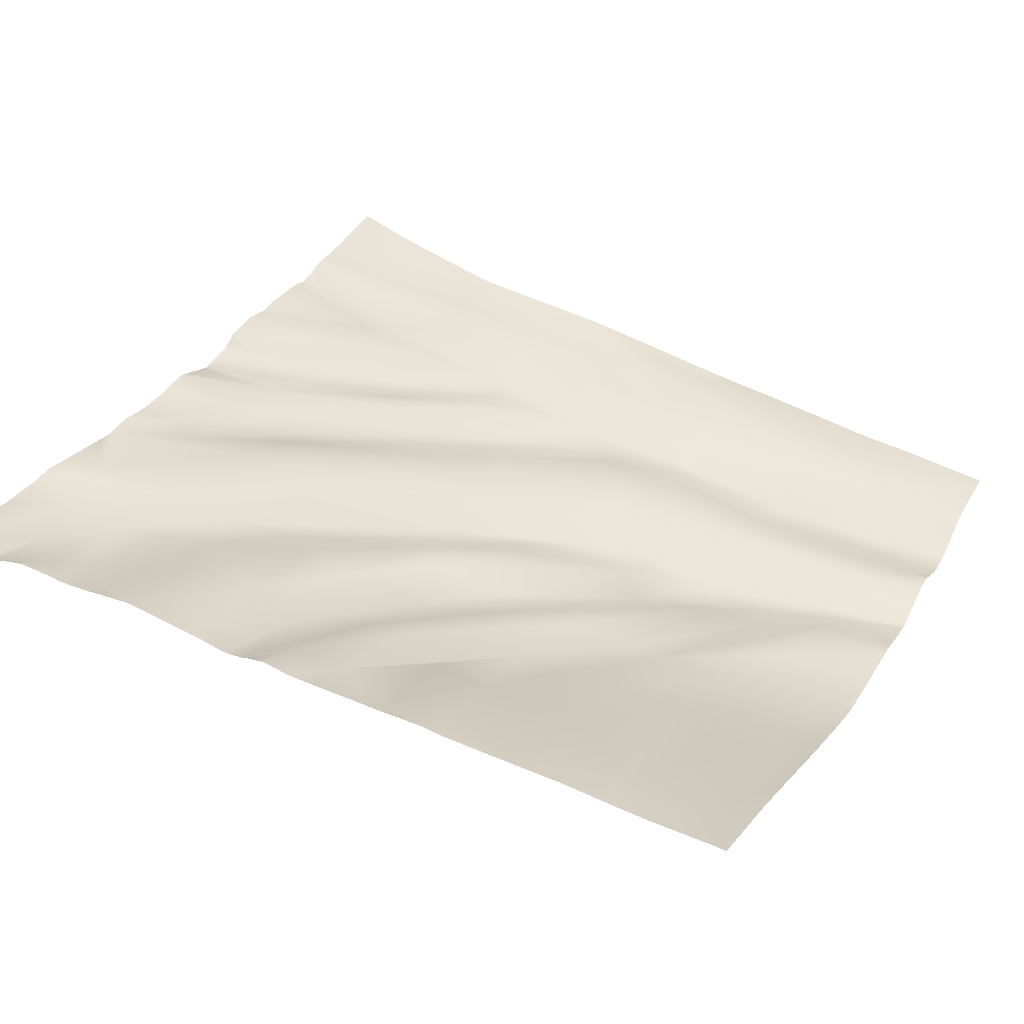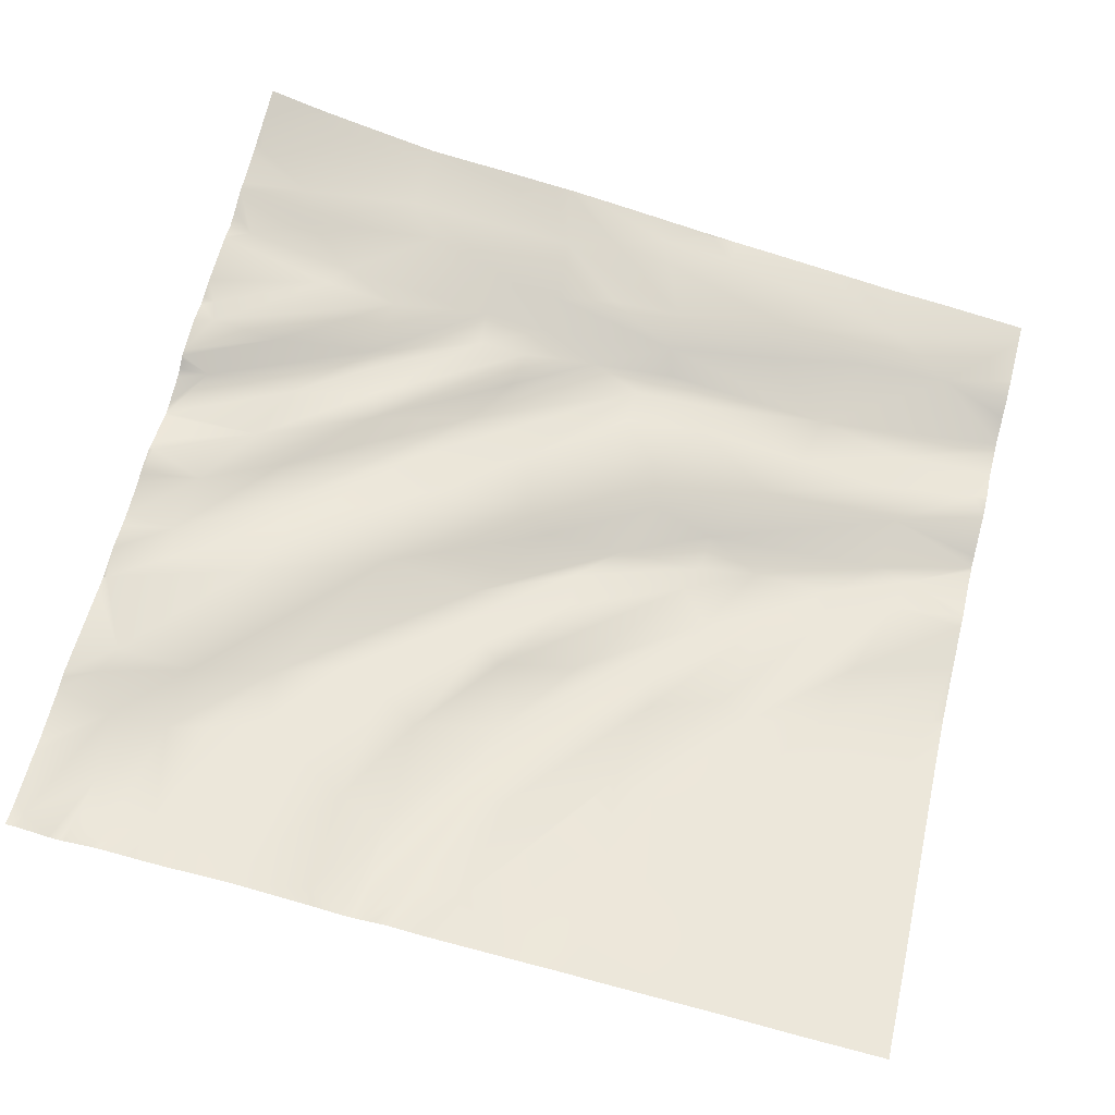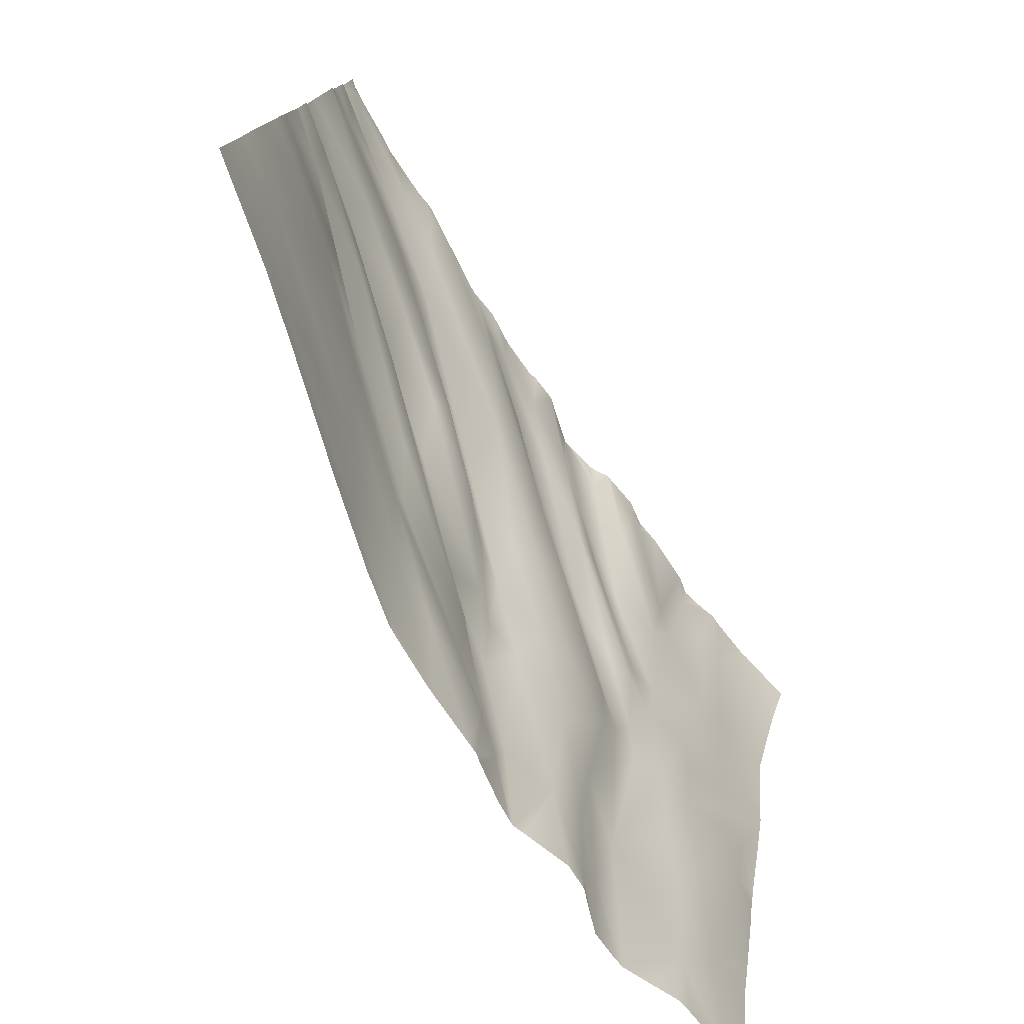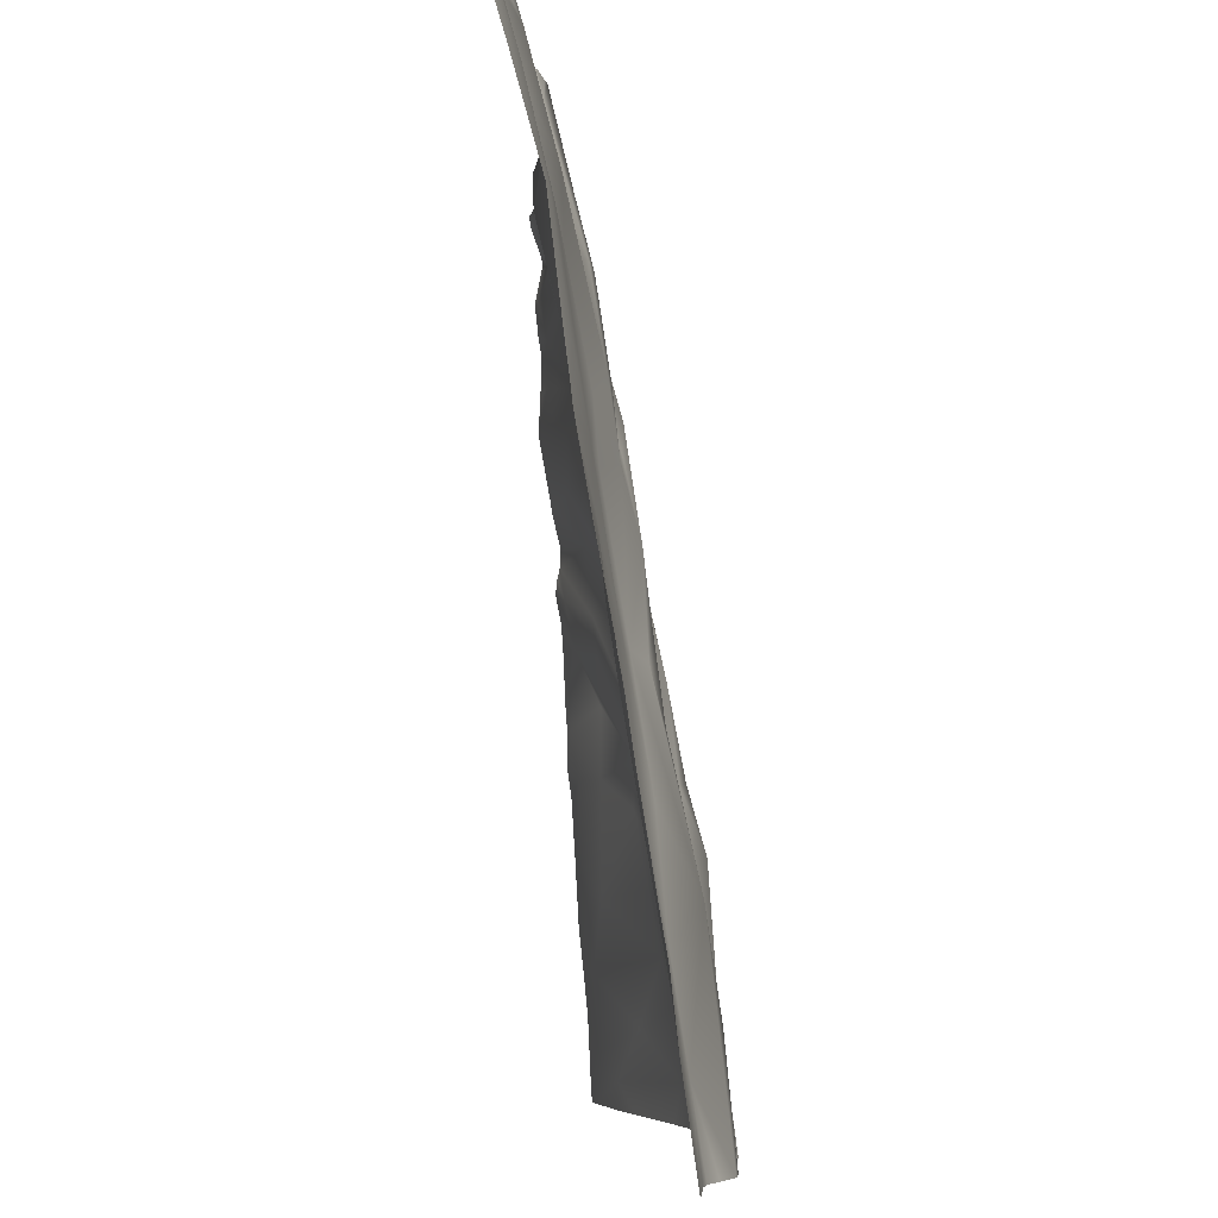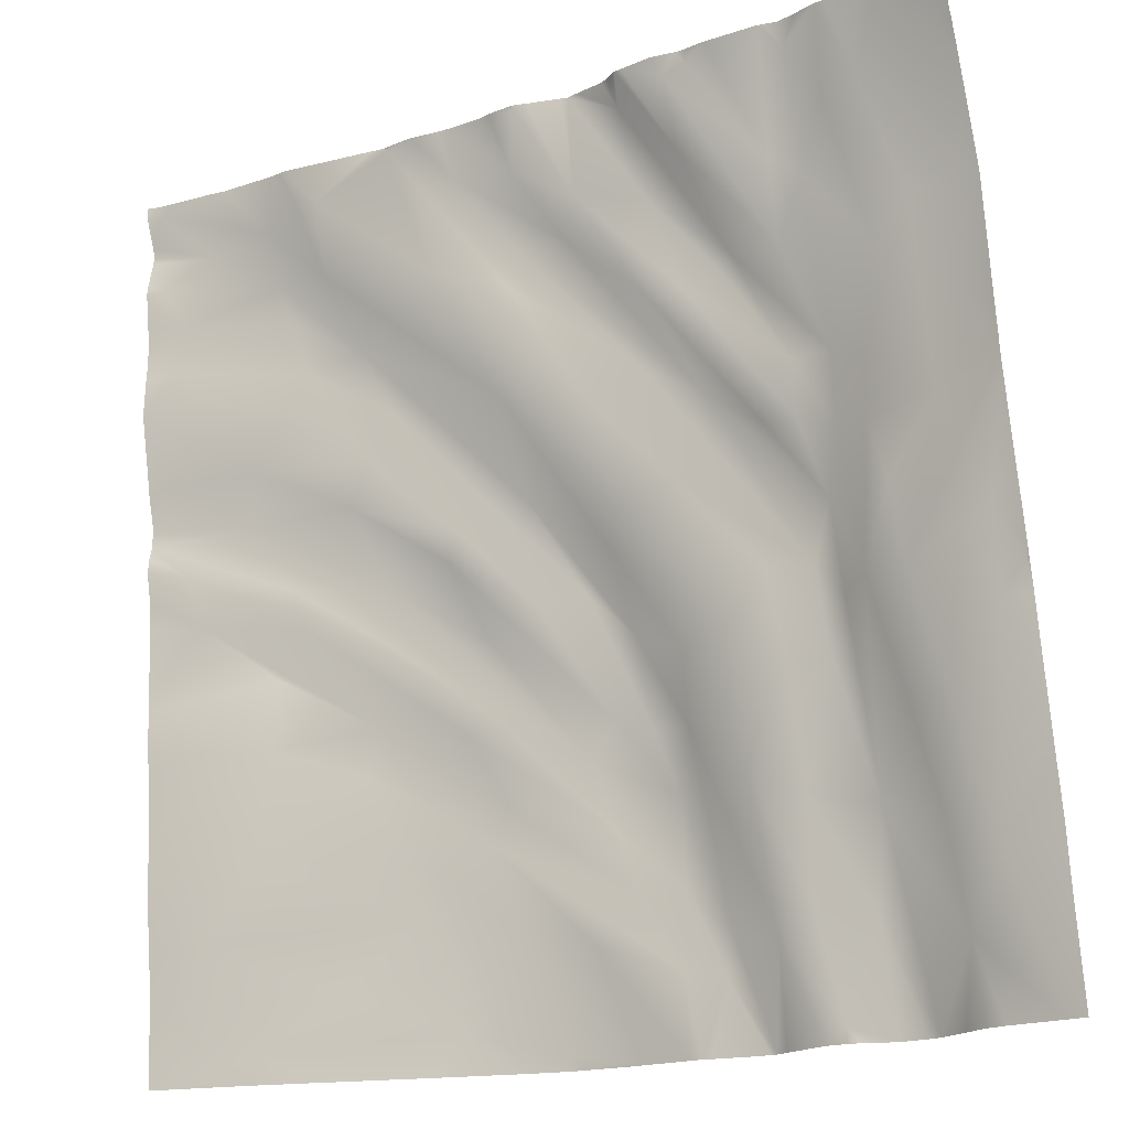
<metadata>
{"format":"obj","ext":"obj","renderer":"f3d","projection":"perspective","resolution":1024,"background":"white","views":[{"elev":37.0,"azim":116.5,"up":"+Y"},{"elev":69.7,"azim":104.2,"up":"+Y"},{"elev":-79.1,"azim":128.5,"up":"+Z"},{"elev":-5.5,"azim":-85.1,"up":"+Z"},{"elev":-19.1,"azim":-143.3,"up":"+Z"}]}
</metadata>
<code>
o lod_0_379_Cube
v 1086 -21.4 -384.4
v 1079 -22.06 -390.7
v 1080 -20.03 -383.3
v 1077 -20.5 -382.5
v 1070 -25.3 -402.3
v 1070 -23.83 -393.8
v 1067 -21.85 -383.7
v 1067 -24.9 -395.5
v 1063 -22.63 -390
v 1060 -25.87 -404.5
v 1056 -20.61 -382.1
v 1059 -22.45 -388.4
v 1056 -25.54 -400.9
v 1051 -25.68 -400.9
v 1050 -21.83 -386.9
v 1051 -27.32 -412.5
v 1055 -28.43 -419.9
v 1054 -34.51 -461.5
v 1059 -35.74 -468.6
v 1060 -34.07 -458.4
v 1067 -36.42 -455.2
v 1069 -37.81 -465.2
v 1072 -36.95 -475
v 1078 -35.46 -466.4
v 1085 -37.09 -469.2
v 1074 -35.28 -464.4
v 1084 -36.79 -465.5
v 1074 -34.12 -453.6
v 1080 -32.75 -450.2
v 1087 -33.31 -445.3
v 1074 -31.49 -441.4
v 1089 -35.53 -451.5
v 1070 -33.19 -441.3
v 1089 -36.04 -460.3
v 1076 -30.29 -432.2
v 1093 -34.79 -460.6
v 1080 -30.51 -436.6
v 1089 -35.56 -468.4
v 1086 -30.87 -438.2
v 1098 -34.38 -465
v 1092 -31.8 -435.7
v 1095 -36.35 -476.3
v 1108 -31.13 -454.5
v 1106 -32.76 -462.9
v 1102 -35.34 -475.1
v 1112 -31.86 -472.4
v 1113 -30.9 -465.6
v 1116 -29.73 -460.7
v 1118 -28.32 -454.2
v 1121 -26.61 -446.3
v 1132 -24.06 -473.7
v 1124 -26.91 -467.9
v 1138 -21.9 -471
v 1138 -21.14 -462.8
v 1133 -22.42 -455.2
v 1143 -19.42 -458.9
v 1142 -19.14 -450.6
v 1130 -22.52 -443
v 1139 -19.43 -442.7
v 1120 -26.89 -441.5
v 1107 -31.58 -451
v 1130 -22.6 -435.6
v 1095 -33.34 -454.7
v 1110 -28.92 -443.2
v 1138 -19.16 -429.2
v 1126 -22.55 -430.8
v 1106 -29.61 -442.9
v 1117 -25.37 -433.5
v 1098 -32.89 -447
v 1128 -21.84 -426.5
v 1118 -26.06 -427.4
v 1139 -17.93 -423.9
v 1108 -29.27 -434
v 1094 -32.04 -443.7
v 1110 -25.76 -425.9
v 1091 -33.6 -444.9
v 1101 -28.11 -431.8
v 1096 -30.5 -430.9
v 1109 -25.03 -423.2
v 1120 -22.45 -418.9
v 1133 -20.59 -418.9
v 1118 -21.95 -414.3
v 1131 -19.07 -413.6
v 1142 -16.56 -413.6
v 1116 -23.18 -409.1
v 1128 -19.27 -407.4
v 1102 -27.89 -420.6
v 1125 -20.14 -403.6
v 1119 -21.3 -402.3
v 1093 -28.76 -426.9
v 1102 -23.54 -410.5
v 1090 -27.53 -423.8
v 1084 -27.74 -422.2
v 1092 -25.1 -413
v 1071 -31.99 -432.5
v 1108 -19.75 -396.4
v 1068 -31.99 -436.1
v 1088 -27.22 -409.5
v 1065 -30.65 -435.1
v 1100 -22.18 -399.5
v 1069 -31.4 -426.5
v 1081 -28.87 -414.2
v 1099 -22.88 -395.8
v 1109 -19.49 -387.6
v 1094 -23.15 -395.8
v 1106 -19.87 -386.6
v 1113 -18.36 -381.6
v 1085 -24.89 -403.8
v 1075 -29.22 -417.9
v 1071 -29.03 -418.7
v 1067 -29.79 -420.1
v 1082 -25.38 -403.2
v 1071 -28.74 -412.9
v 1099 -20.73 -387.5
v 1092 -21.66 -392
v 1078 -26.64 -401.8
v 1085 -24.26 -393.4
v 1076 -26.33 -401.1
v 1097 -19.11 -381.7
v 1067 -28.76 -412.7
v 1062 -27.92 -415
v 1063 -28.38 -420.7
v 1061 -29.05 -427.2
v 1060 -30.53 -435.2
v 1054 -28.94 -425.5
v 1062 -32.82 -447.4
v 1057 -32.2 -447.7
v 1054 -29.65 -432.4
v 1051 -30.97 -439.5
v 1051 -29.88 -431.1
v 1049 -33.42 -452.2
v 1049 -31.06 -436.8
v 1122 -16.49 -385.9
v 1125 -16.42 -384.7
v 1121 -18.37 -393.9
v 1129 -16.97 -387.2
v 1128 -18.76 -393.2
v 1127 -19.61 -397.4
v 1140 -15.98 -395.8
v 1136 -16.69 -388
v 1132 -17.91 -402.2
v 1142 -14.71 -391.2
v 1136 -16.94 -405.2
v 1140 -15.89 -400.9
v 1144 -14.63 -405.5
v 1142 -14.27 -382.5
v 1106 -18.97 -381.2
v 1102 -19.17 -381.2
v 1087 -20.65 -381.2
v 1086 -20.3 -381.2
v 1091 -20.93 -381.2
v 1085 -19.73 -381.2
v 1077 -20.13 -381.2
v 1078 -20.05 -381.2
v 1077 -20.11 -381.2
v 1110 -18.18 -381.2
v 1107 -18.82 -381.2
v 1100 -18.98 -381.2
v 1097 -19 -381.2
v 1097 -18.99 -381.2
v 1096 -19.54 -381.2
v 1080 -19.42 -381.2
v 1084 -19.57 -381.2
v 1092 -20.83 -381.2
v 1092 -21.06 -381.2
v 1085 -19.59 -381.2
v 1067 -21.15 -381.2
v 1068 -20.71 -381.2
v 1065 -20.83 -381.2
v 1056 -20.38 -381.2
v 1057 -20.38 -381.2
v 1056 -20.34 -381.2
v 1055 -20.26 -381.2
v 1075 -20.04 -381.2
v 1069 -20.54 -381.2
v 1062 -20.33 -381.2
v 1061 -20.4 -381.2
v 1052 -19.97 -381.2
v 1048 -19.71 -381.2
v 1048 -20.96 -384.8
v 1048 -27.48 -416.3
v 1048 -27.61 -417.5
v 1048 -28.01 -420.1
v 1048 -27.69 -418.3
v 1048 -21.77 -387.3
v 1048 -22.7 -390.4
v 1048 -25.6 -401
v 1048 -27.04 -413
v 1048 -29.25 -427.1
v 1048 -30.88 -435.8
v 1048 -30.94 -436.2
v 1089 -36.78 -476.6
v 1094 -36.46 -476.6
v 1088 -36.87 -476.6
v 1102 -35.53 -476.6
v 1107 -33.95 -476.6
v 1101 -35.71 -476.6
v 1095 -36.4 -476.6
v 1095 -36.4 -476.6
v 1081 -38.49 -476.6
v 1081 -38.41 -476.6
v 1079 -38.15 -476.6
v 1075 -36.92 -476.6
v 1087 -37.16 -476.6
v 1083 -38.12 -476.6
v 1064 -39.03 -476.6
v 1061 -37.91 -476.6
v 1065 -39.09 -476.6
v 1068 -39 -476.6
v 1071 -37.5 -476.6
v 1072 -37.12 -476.6
v 1058 -37.04 -476.6
v 1072 -37.16 -476.6
v 1048 -31.59 -439.9
v 1048 -32.38 -445.2
v 1048 -33.05 -449.2
v 1048 -33.98 -454.9
v 1048 -34.84 -459.9
v 1048 -35.58 -466.4
v 1049 -37.06 -476.6
v 1048 -37.07 -476.6
v 1050 -37.06 -476.6
v 1056 -36.84 -476.6
v 1144 -14.88 -387.4
v 1144 -14.23 -390.7
v 1144 -13.57 -381.8
v 1144 -13.69 -382.6
v 1144 -13.53 -381.2
v 1143 -13.92 -381.2
v 1144 -14.19 -391.4
v 1144 -14.83 -396.4
v 1144 -14.55 -394.7
v 1144 -16.65 -421
v 1144 -16.47 -422.7
v 1144 -17.29 -428.7
v 1144 -17.11 -426
v 1134 -15.46 -381.2
v 1136 -15.12 -381.2
v 1128 -15.95 -381.2
v 1144 -14.79 -385.7
v 1141 -14.34 -381.2
v 1144 -15.02 -386.6
v 1144 -14.89 -399.2
v 1144 -14.75 -401.4
v 1144 -14.6 -405.4
v 1144 -14.61 -405.5
v 1144 -15.87 -412.5
v 1144 -16.03 -413.6
v 1144 -16.19 -414.4
v 1144 -14.61 -405.5
v 1144 -17 -417.8
v 1144 -17.57 -434.9
v 1144 -16.92 -419.9
v 1144 -17.7 -436.7
v 1114 -18.24 -381.2
v 1115 -17.99 -381.2
v 1114 -18.29 -381.2
v 1114 -18.28 -381.2
v 1113 -18.26 -381.2
v 1126 -15.91 -381.2
v 1126 -15.87 -381.2
v 1144 -17.83 -441.9
v 1144 -18.21 -444.5
v 1144 -17.75 -438.6
v 1144 -19.01 -458.1
v 1144 -19.15 -459.5
v 1144 -18.59 -450.5
v 1144 -17.72 -437.7
v 1144 -19.54 -463
v 1144 -19.99 -467.7
v 1144 -20.34 -475.3
v 1144 -20.45 -476.6
v 1143 -20.79 -476.6
v 1133 -23.92 -476.6
v 1127 -26.34 -476.6
v 1124 -27.69 -476.6
v 1115 -30.86 -476.6
f 1 149 151
f 166 1 2
f 3 162 163
f 2 163 166
f 3 154 162
f 4 153 154
f 5 3 2
f 6 4 3
f 174 4 6
f 6 3 5
f 6 175 174
f 7 175 6
f 7 167 168
f 8 7 6
f 8 6 5
f 7 169 167
f 9 7 8
f 9 8 10
f 11 170 171
f 12 171 177
f 12 176 9
f 13 12 9
f 10 13 9
f 14 11 12
f 14 12 13
f 14 15 11
f 180 179 178
f 16 14 13
f 17 16 13
f 19 18 20
f 19 206 207
f 20 21 19
f 23 26 24
f 22 26 23
f 24 200 202
f 22 28 26
f 22 21 28
f 26 29 24
f 26 28 29
f 24 30 27
f 29 30 24
f 28 31 29
f 30 32 27
f 33 31 28
f 21 33 28
f 27 32 34
f 27 34 25
f 33 35 31
f 25 34 36
f 31 35 37
f 29 31 37
f 38 25 36
f 25 194 204
f 29 37 39
f 29 39 30
f 38 192 194
f 39 41 30
f 38 43 40
f 38 36 43
f 42 40 44
f 40 43 44
f 42 44 45
f 45 44 46
f 44 47 46
f 44 48 47
f 44 49 48
f 44 43 49
f 49 43 50
f 46 276 277
f 46 52 51
f 46 47 52
f 47 48 52
f 51 52 53
f 52 48 54
f 53 52 54
f 54 270 53
f 48 55 54
f 48 49 55
f 49 50 55
f 56 269 54
f 54 55 56
f 56 265 266
f 55 57 56
f 57 265 56
f 55 50 58
f 55 58 57
f 57 263 267
f 57 58 59
f 50 60 58
f 43 60 50
f 59 268 264
f 61 60 43
f 36 61 43
f 58 60 62
f 62 268 58
f 36 63 61
f 34 63 36
f 61 64 60
f 63 64 61
f 60 65 62
f 64 66 60
f 60 66 65
f 63 67 64
f 64 68 66
f 67 68 64
f 63 69 67
f 69 68 67
f 34 69 63
f 32 69 34
f 68 70 66
f 69 71 68
f 68 71 70
f 70 72 66
f 66 72 65
f 69 73 71
f 72 236 65
f 69 74 73
f 32 74 69
f 73 75 71
f 74 75 73
f 32 76 74
f 32 30 76
f 30 41 76
f 76 77 74
f 74 77 75
f 41 78 76
f 76 78 77
f 77 79 75
f 78 79 77
f 71 75 80
f 75 79 80
f 71 80 81
f 71 81 70
f 80 79 82
f 81 253 70
f 72 253 233
f 72 233 234
f 80 83 81
f 80 82 83
f 84 251 81
f 81 83 84
f 79 85 82
f 79 78 85
f 82 86 83
f 78 87 85
f 41 87 78
f 85 88 82
f 82 88 86
f 87 89 85
f 85 89 88
f 41 90 87
f 39 90 41
f 39 37 90
f 90 91 87
f 87 91 89
f 37 92 90
f 92 91 90
f 37 93 92
f 35 93 37
f 92 94 91
f 93 94 92
f 95 93 35
f 95 94 93
f 33 95 35
f 94 96 91
f 97 95 33
f 21 97 33
f 95 98 94
f 99 97 21
f 94 98 100
f 100 96 94
f 97 101 95
f 99 101 97
f 102 98 95
f 101 102 95
f 98 103 100
f 98 102 103
f 100 103 104
f 100 104 96
f 102 105 103
f 103 106 104
f 103 105 106
f 96 104 107
f 106 107 104
f 108 105 102
f 101 109 102
f 109 108 102
f 101 110 109
f 110 108 109
f 101 111 110
f 99 111 101
f 110 112 108
f 111 113 110
f 113 112 110
f 108 114 105
f 105 114 106
f 108 112 115
f 115 114 108
f 113 116 112
f 112 116 117
f 117 115 112
f 113 118 116
f 116 118 117
f 165 115 117
f 118 1 117
f 1 165 117
f 118 2 1
f 5 2 118
f 115 161 119
f 115 119 114
f 120 5 118
f 120 118 113
f 120 8 5
f 111 120 113
f 10 8 120
f 121 10 120
f 111 121 120
f 13 10 121
f 17 13 121
f 122 121 111
f 17 121 122
f 99 122 111
f 17 122 123
f 123 122 99
f 124 17 123
f 124 123 99
f 125 17 124
f 184 17 125
f 126 124 99
f 126 99 21
f 20 126 21
f 127 126 20
f 127 124 126
f 18 127 20
f 127 128 124
f 128 125 124
f 18 129 127
f 129 128 127
f 130 125 128
f 129 130 128
f 183 125 130
f 131 129 18
f 18 217 131
f 132 130 129
f 130 189 183
f 190 130 132
f 119 159 160
f 119 158 114
f 114 158 148
f 147 106 114
f 156 107 106
f 107 259 258
f 107 258 257
f 107 255 256
f 133 256 261
f 96 107 133
f 261 134 133
f 135 96 133
f 135 133 134
f 91 96 135
f 91 135 89
f 134 239 136
f 135 134 136
f 137 89 135
f 137 135 136
f 89 137 138
f 88 89 138
f 138 137 139
f 88 138 139
f 137 136 140
f 88 139 141
f 86 88 141
f 137 140 142
f 139 137 142
f 86 141 143
f 86 143 83
f 143 141 144
f 141 139 144
f 83 143 145
f 145 143 144
f 84 83 145
f 139 243 144
f 145 244 245
f 144 243 244
f 142 232 139
f 145 245 246
f 145 247 84
f 84 247 248
f 65 236 235
f 59 264 262
f 59 262 263
f 136 239 237
f 136 237 238
f 238 146 136
f 136 146 140
f 140 240 242
f 140 224 142
f 229 226 146
f 146 226 227
f 142 224 225
f 204 205 25
f 273 51 53
f 273 274 51
f 270 271 53
f 241 229 146
f 217 216 131
f 196 45 46
f 191 190 132
f 186 185 15
f 219 218 18
f 277 196 46
f 193 40 42
f 216 129 131
f 188 187 14
f 235 252 65
f 213 210 23
f 232 231 139
f 209 208 22
f 211 213 23
f 214 191 132
f 275 276 51
f 172 170 11
f 178 173 11
f 188 16 181
f 207 212 19
f 155 153 4
f 157 156 106
f 200 25 201
f 209 23 210
f 227 240 146
f 161 159 119
f 220 219 18
f 257 255 107
f 246 250 145
f 254 65 252
f 176 7 9
f 274 275 51
f 186 14 187
f 222 18 19
f 223 222 19
f 152 150 1
f 150 149 1
f 195 197 45
f 212 223 19
f 148 147 114
f 202 203 24
f 248 249 84
f 197 42 45
f 199 193 42
f 206 22 208
f 181 17 182
f 205 201 25
f 225 230 142
f 214 129 215
f 173 172 11
f 198 199 42
f 185 180 15
f 203 23 24
f 166 152 1
f 2 3 163
f 3 4 154
f 174 155 4
f 7 168 175
f 12 11 171
f 12 177 176
f 11 15 178
f 15 180 178
f 19 21 206
f 24 27 200
f 25 38 194
f 38 40 192
f 46 51 276
f 54 269 270
f 56 266 269
f 57 267 265
f 57 59 263
f 59 58 268
f 62 254 268
f 72 234 236
f 81 251 253
f 72 70 253
f 84 249 251
f 165 164 115
f 1 151 165
f 115 164 161
f 184 182 17
f 183 184 125
f 18 218 217
f 190 189 130
f 119 160 158
f 147 157 106
f 156 259 107
f 133 107 256
f 261 260 134
f 134 260 239
f 139 231 243
f 145 144 244
f 142 230 232
f 145 250 247
f 238 241 146
f 140 146 240
f 140 242 224
f 229 228 226
f 53 271 273
f 271 272 273
f 196 195 45
f 193 192 40
f 216 215 129
f 188 14 16
f 200 27 25
f 209 22 23
f 220 221 219
f 254 62 65
f 176 169 7
f 186 15 14
f 222 220 18
f 197 198 42
f 206 21 22
f 181 16 17
f 214 132 129
f 203 211 23

</code>
